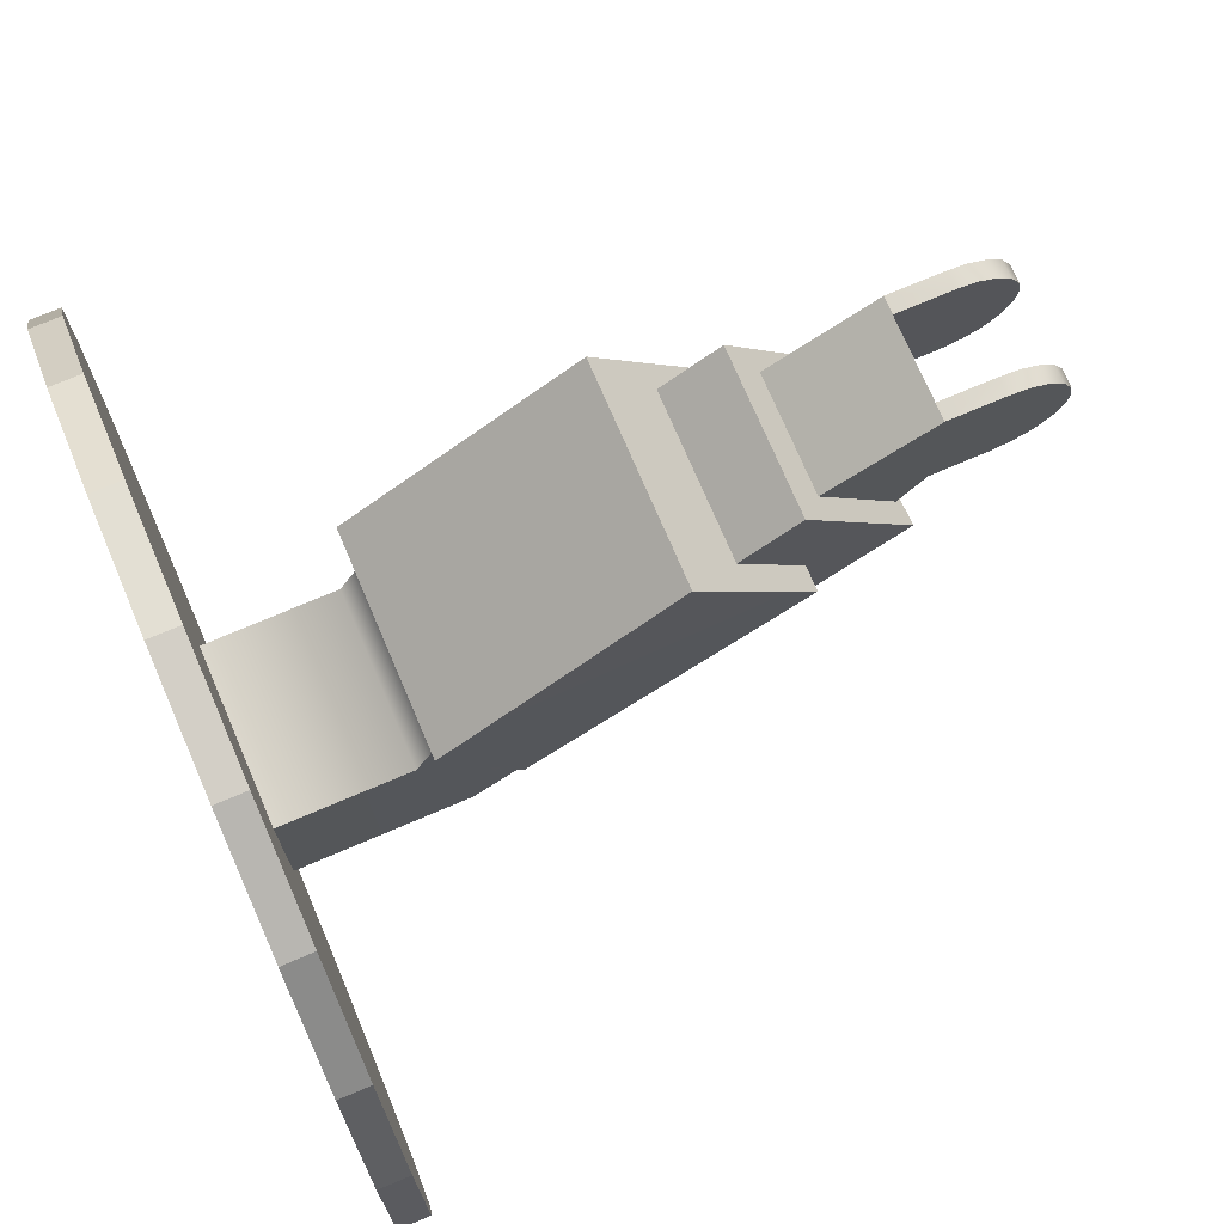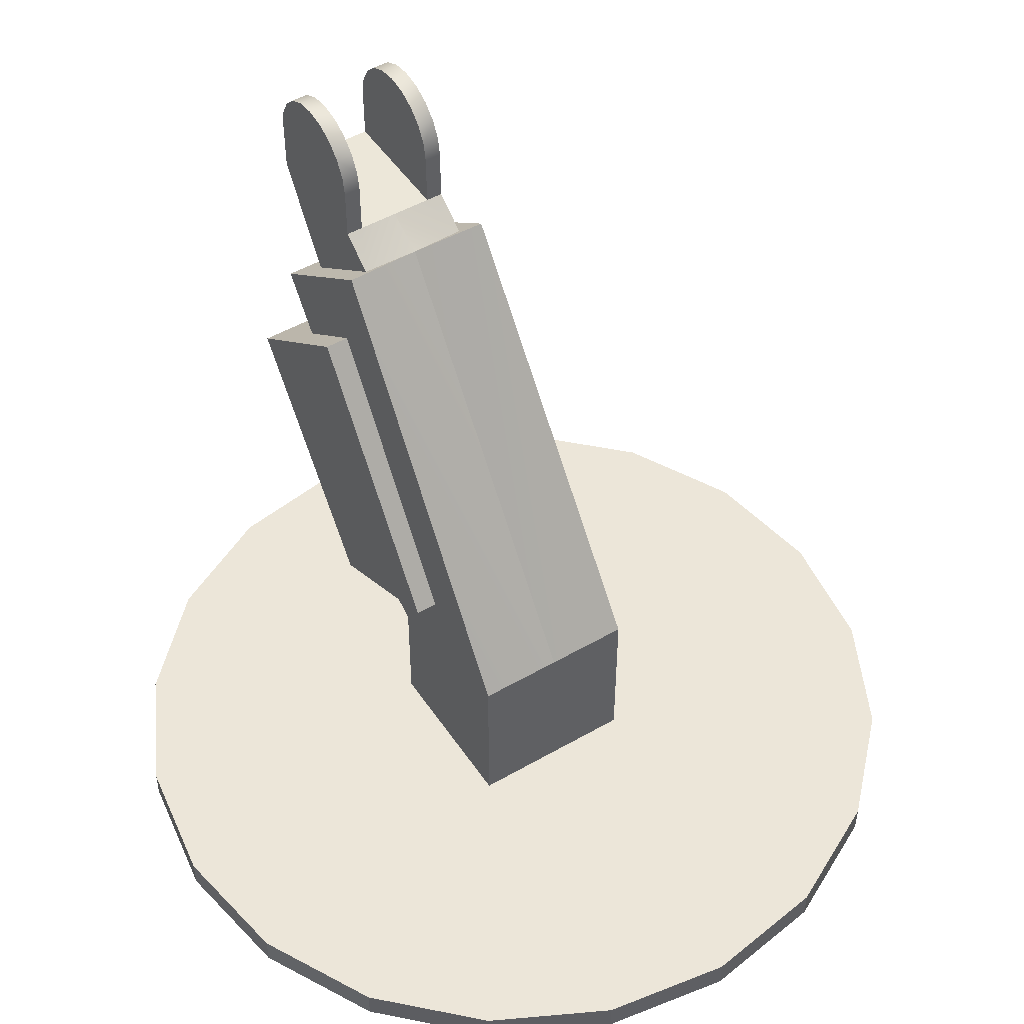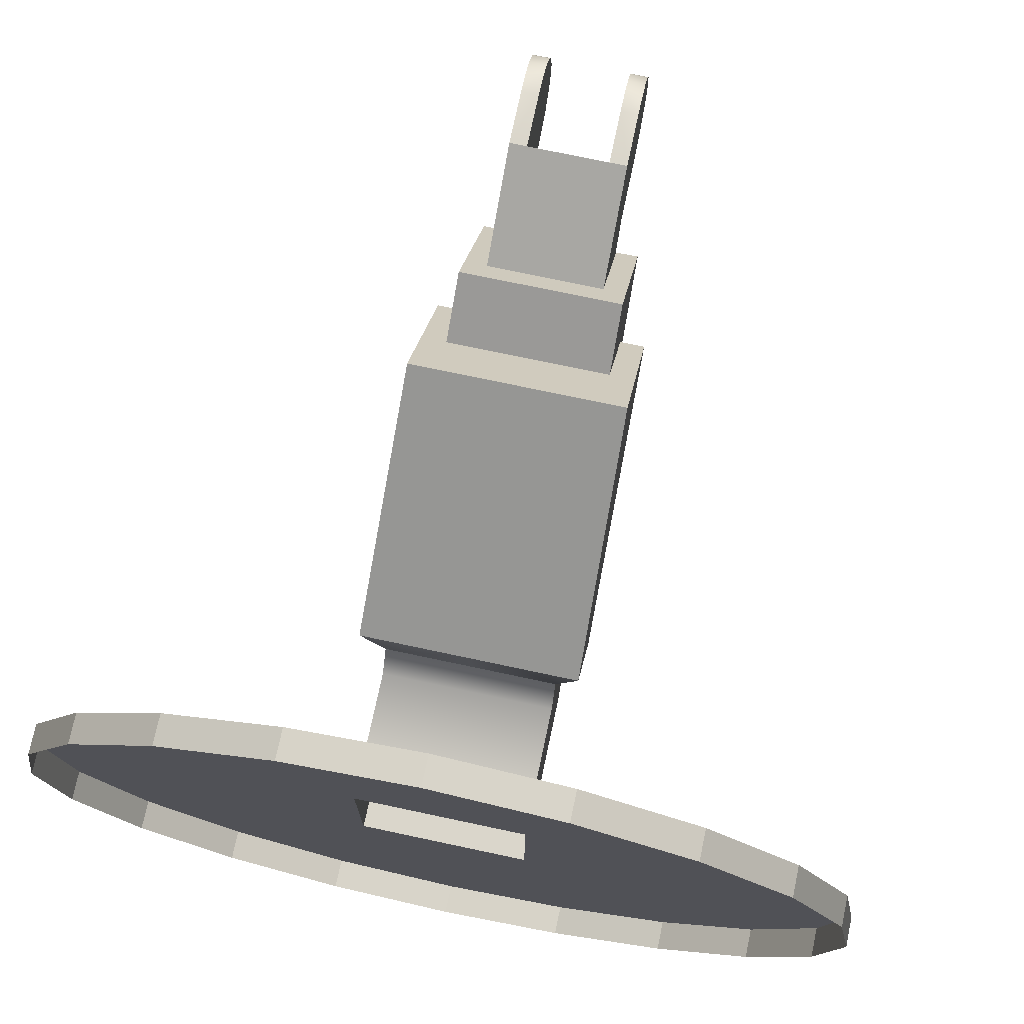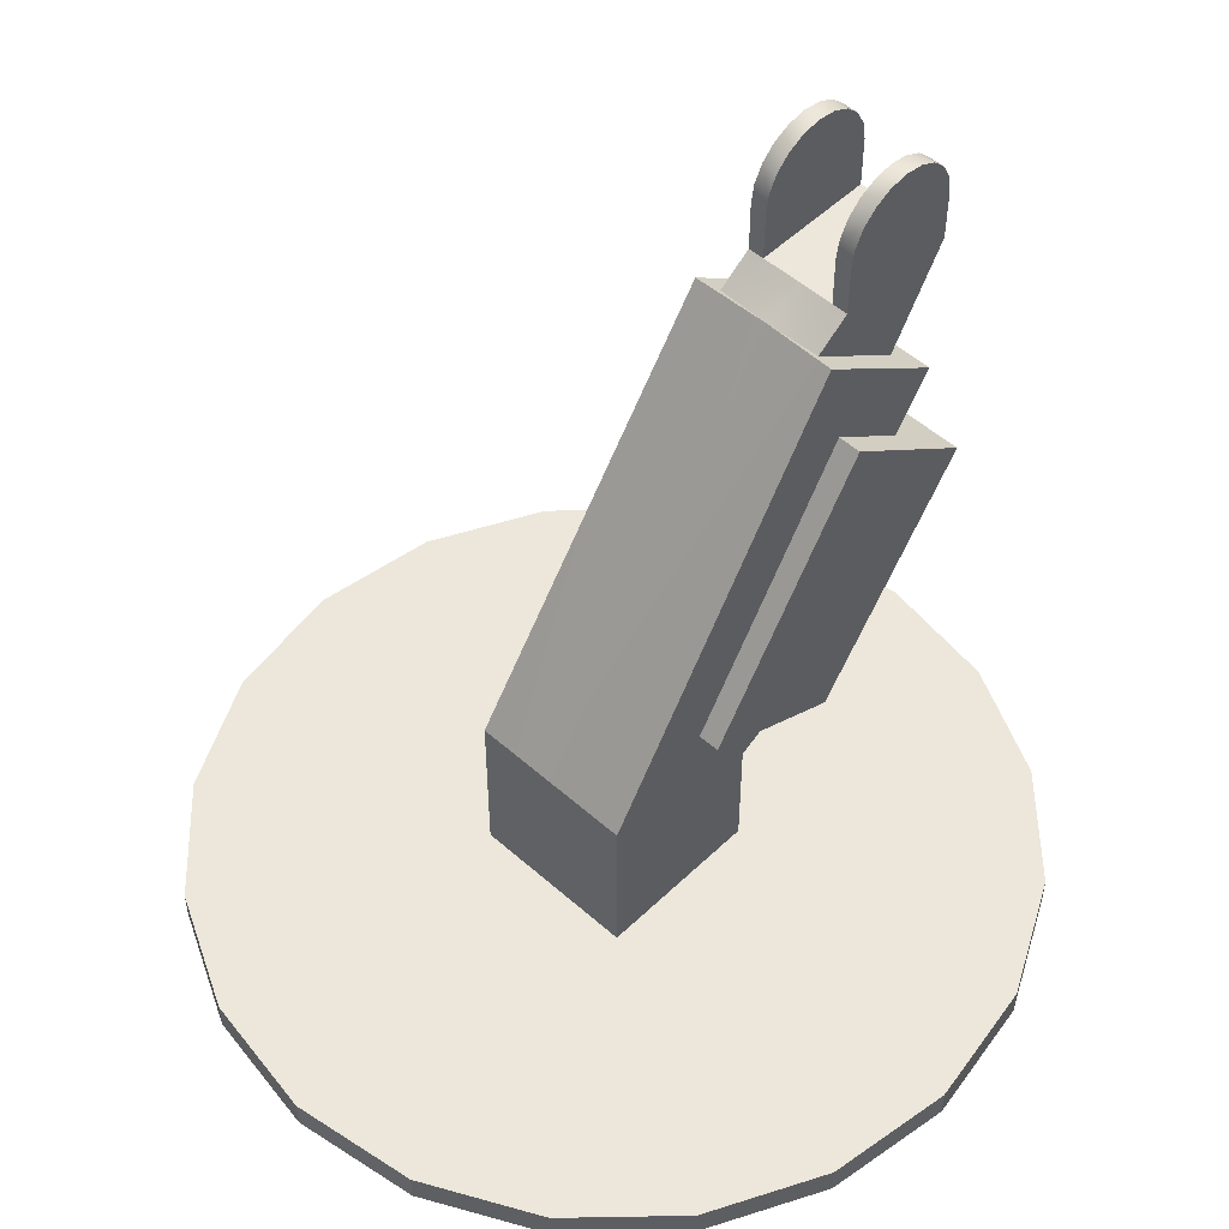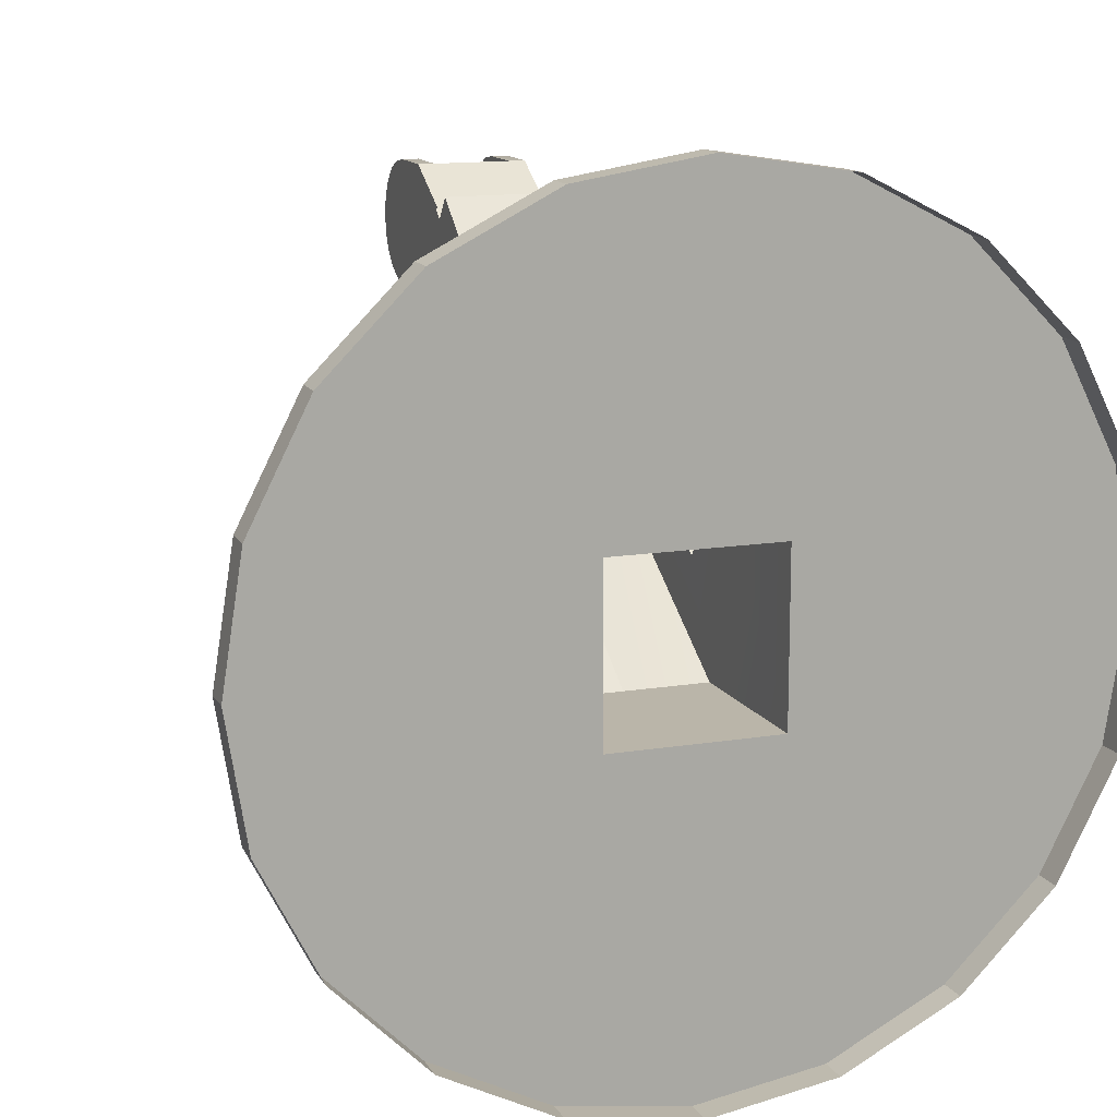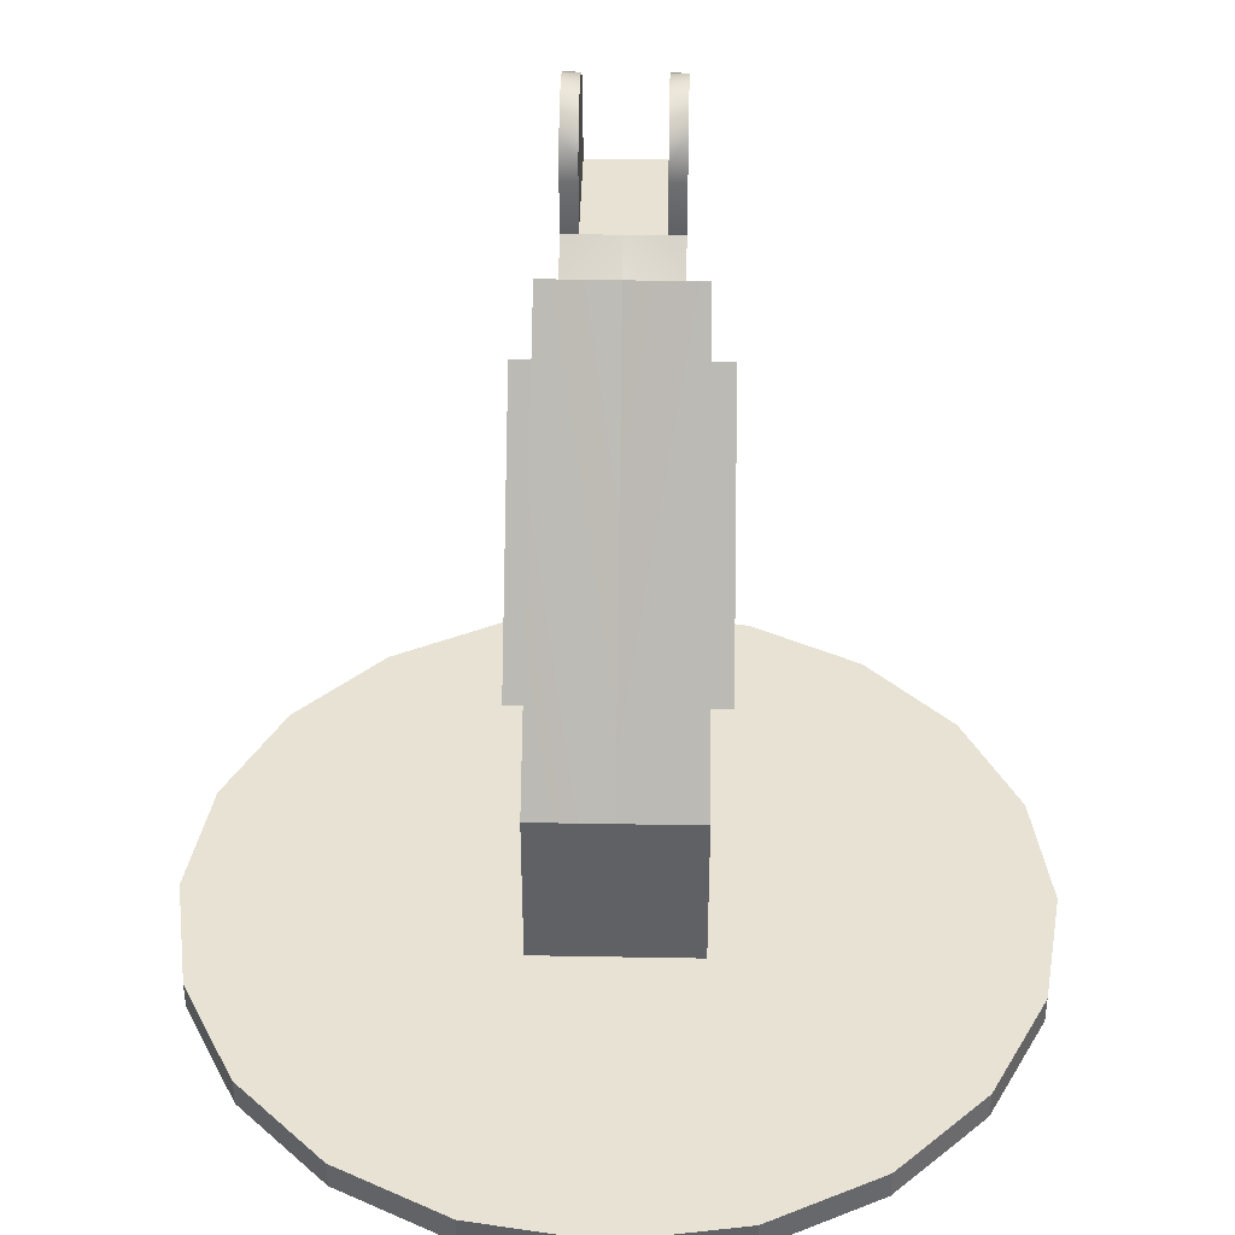
<metadata>
{"format":"obj","ext":"obj","renderer":"f3d","projection":"perspective","resolution":1024,"background":"white","views":[{"elev":73.5,"azim":66.9,"up":"+Z"},{"elev":49.5,"azim":147.4,"up":"+Y"},{"elev":74.1,"azim":12.0,"up":"+Z"},{"elev":51.4,"azim":-136.1,"up":"+Y"},{"elev":13.6,"azim":-20.2,"up":"+Z"},{"elev":39.8,"azim":-178.7,"up":"+Y"}]}
</metadata>
<code>
g default
v 0.1899 0.06736 0.1897
v 0.1899 0.06736 -0.1901
v 0.1899 0.3504 0.1897
v 0.1899 0.4472 -0.1901
v 0 0.3504 0.1897
v 0 0.4472 -0.1901
v 0 0.06736 0.1897
v 0 0.06736 -0.1901
v 0 0.06736 0.9312
v 0.2878 0.06736 0.8856
v 0.5473 0.06736 0.7534
v 0.7534 0.06736 0.5473
v 0.8856 0.06736 0.2878
v 0.9312 0.06736 0
v 0.8856 0.06736 -0.2878
v 0.7534 0.06736 -0.5473
v 0.5473 0.06736 -0.7534
v 0.2878 0.06736 -0.8856
v 0 0.06736 -0.9312
v 0.1742 1.111 0.7185
v 0.1742 1.346 0.4051
v 0 1.339 0.4147
v 0 1.111 0.7185
v 0.1256 1.161 0.6511
v 0.1256 1.332 0.4242
v 0 1.161 0.6511
v 0.1256 1.388 0.7858
v 0.1256 1.388 0.5021
v 0 1.388 0.5021
v 0 1.388 0.7858
v 0.1887 0.3894 0.2694
v 0.1869 0.5418 0.05453
v 0.177 1.128 0.4427
v 0.1753 0.9852 0.6267
v 0 0.3894 0.2694
v 0 0.9852 0.6267
v 0.2381 0.3803 0.3922
v 0.2365 0.5418 0.05453
v 0.2302 1.128 0.4427
v 0.2294 0.8741 0.7701
v 0 0.3803 0.3922
v 0 0.8741 0.7701
v 0.08773 1.388 0.5021
v 0.08773 1.388 0.7858
v 0.08773 1.551 0.509
v 0.08759 1.591 0.5292
v 0.08759 1.622 0.5605
v 0.08759 1.642 0.6001
v 0.08759 1.649 0.6439
v 0.08759 1.642 0.6878
v 0.08759 1.622 0.7273
v 0.08759 1.591 0.7587
v 0.08759 1.551 0.7788
v 0.08759 1.507 0.7858
v 0.08759 1.507 0.5021
v 0.1256 1.551 0.509
v 0.1256 1.591 0.5292
v 0.1256 1.622 0.5605
v 0.1256 1.642 0.6001
v 0.1256 1.649 0.6439
v 0.1256 1.642 0.6878
v 0.1256 1.622 0.7273
v 0.1256 1.591 0.7587
v 0.1256 1.551 0.7788
v 0.1256 1.507 0.7858
v 0.1256 1.507 0.5021
v 0.08759 1.507 0.6439
v 0.1256 1.507 0.6439
v 0.1256 1.388 0.6439
v 0.08773 1.388 0.6439
v 0 1.388 0.6439
v 0 0 0.9312
v 0.2878 0 0.8856
v 0.5473 0 0.7534
v 0.7534 0 0.5473
v 0.8856 0 0.2878
v 0.9312 0 0
v 0.8856 0 -0.2878
v 0.7534 0 -0.5473
v 0.5473 0 -0.7534
v 0.2878 0 -0.8856
v 0 0 -0.9312
v -0.1899 0.06736 0.1897
v -0.1899 0.06736 -0.1901
v -0.1899 0.4472 -0.1901
v -0.1899 0.3504 0.1897
v -0.2878 0.06736 0.8856
v -0.5473 0.06736 0.7534
v -0.7534 0.06736 0.5473
v -0.8856 0.06736 0.2878
v -0.9312 0.06736 0
v -0.8856 0.06736 -0.2878
v -0.7534 0.06736 -0.5473
v -0.5473 0.06736 -0.7534
v -0.2878 0.06736 -0.8856
v -0.2381 0.3803 0.3922
v -0.2365 0.5418 0.05453
v -0.2302 1.128 0.4427
v -0.2294 0.8741 0.7701
v -0.1742 1.346 0.4051
v -0.1869 0.5418 0.05453
v -0.1887 0.3894 0.2694
v -0.177 1.128 0.4427
v -0.1742 1.111 0.7185
v -0.1753 0.9852 0.6267
v -0.08759 1.591 0.5292
v -0.1256 1.591 0.5292
v -0.1256 1.551 0.509
v -0.08773 1.551 0.509
v -0.08759 1.622 0.5605
v -0.1256 1.622 0.5605
v -0.08759 1.642 0.6001
v -0.1256 1.642 0.6001
v -0.08759 1.649 0.6439
v -0.1256 1.649 0.6439
v -0.08759 1.642 0.6878
v -0.1256 1.642 0.6878
v -0.08759 1.622 0.7273
v -0.1256 1.622 0.7273
v -0.08759 1.591 0.7587
v -0.1256 1.591 0.7587
v -0.08759 1.551 0.7788
v -0.1256 1.551 0.7788
v -0.08759 1.507 0.7858
v -0.1256 1.507 0.7858
v -0.1256 1.507 0.5021
v -0.08759 1.507 0.5021
v -0.08759 1.507 0.6439
v -0.1256 1.507 0.6439
v -0.1256 1.332 0.4242
v -0.1256 1.161 0.6511
v -0.1256 1.388 0.5021
v -0.1256 1.388 0.6439
v -0.1256 1.388 0.7858
v -0.08773 1.388 0.5021
v -0.08773 1.388 0.7858
v -0.08773 1.388 0.6439
v -0.2878 0 0.8856
v -0.5473 0 0.7534
v -0.7534 0 0.5473
v -0.8856 0 0.2878
v -0.9312 0 0
v -0.8856 0 -0.2878
v -0.7534 0 -0.5473
v -0.5473 0 -0.7534
v -0.2878 0 -0.8856
g gun_base_Mesh
f 1 2 3
f 3 2 4
f 2 8 4
f 4 8 6
f 7 1 5
f 5 1 3
f 11 12 1
f 12 13 1
f 13 14 1
f 1 14 2
f 14 15 2
f 15 16 2
f 16 17 2
f 17 18 2
f 19 8 18
f 18 8 2
f 38 39 37
f 37 39 40
f 4 6 21
f 21 6 22
f 37 40 41
f 41 40 42
f 4 32 3
f 3 32 31
f 4 21 32
f 32 21 33
f 21 20 33
f 33 20 34
f 3 31 5
f 5 31 35
f 23 36 20
f 20 36 34
f 32 38 31
f 31 38 37
f 33 39 32
f 32 39 38
f 33 34 39
f 39 34 40
f 35 31 41
f 41 31 37
f 36 42 34
f 34 42 40
f 46 57 45
f 45 57 56
f 47 58 46
f 46 58 57
f 48 59 47
f 47 59 58
f 49 60 48
f 48 60 59
f 50 61 49
f 49 61 60
f 51 62 50
f 50 62 61
f 52 63 51
f 51 63 62
f 53 64 52
f 52 64 63
f 54 65 53
f 53 65 64
f 56 66 45
f 45 66 55
f 46 45 67
f 47 46 67
f 48 47 67
f 49 48 67
f 50 49 67
f 51 50 67
f 52 51 67
f 53 52 67
f 54 53 67
f 45 55 67
f 56 57 68
f 57 58 68
f 58 59 68
f 59 60 68
f 60 61 68
f 61 62 68
f 62 63 68
f 63 64 68
f 64 65 68
f 66 56 68
f 25 21 22
f 20 21 24
f 24 21 25
f 20 24 23
f 23 24 26
f 24 25 69
f 69 25 28
f 24 69 27
f 22 29 25
f 29 43 25
f 25 43 28
f 26 24 30
f 30 24 44
f 24 27 44
f 70 71 44
f 44 71 30
f 71 70 29
f 29 70 43
f 44 27 54
f 54 27 65
f 69 68 27
f 27 68 65
f 28 66 69
f 69 66 68
f 28 43 66
f 66 43 55
f 43 70 55
f 55 70 67
f 70 44 67
f 67 44 54
f 12 11 75
f 75 11 74
f 13 12 76
f 76 12 75
f 14 13 77
f 77 13 76
f 15 14 78
f 78 14 77
f 16 15 79
f 79 15 78
f 17 16 80
f 80 16 79
f 83 86 84
f 84 86 85
f 84 85 8
f 8 85 6
f 7 5 83
f 83 5 86
f 87 83 88
f 88 83 89
f 89 83 90
f 90 83 91
f 91 83 84
f 91 84 92
f 92 84 93
f 93 84 94
f 94 84 95
f 84 8 95
f 95 8 19
f 99 98 96
f 96 98 97
f 85 100 6
f 6 100 22
f 42 99 41
f 41 99 96
f 102 101 86
f 86 101 85
f 85 101 100
f 100 101 103
f 100 103 104
f 104 103 105
f 35 102 5
f 5 102 86
f 105 36 104
f 104 36 23
f 96 97 102
f 102 97 101
f 97 98 101
f 101 98 103
f 103 98 105
f 105 98 99
f 35 41 102
f 102 41 96
f 99 42 105
f 105 42 36
f 106 109 107
f 107 109 108
f 110 106 111
f 111 106 107
f 112 110 113
f 113 110 111
f 114 112 115
f 115 112 113
f 116 114 117
f 117 114 115
f 118 116 119
f 119 116 117
f 120 118 121
f 121 118 119
f 122 120 123
f 123 120 121
f 124 122 125
f 125 122 123
f 127 126 109
f 109 126 108
f 106 128 109
f 110 128 106
f 112 128 110
f 114 128 112
f 116 128 114
f 118 128 116
f 120 128 118
f 122 128 120
f 124 128 122
f 109 128 127
f 108 129 107
f 107 129 111
f 111 129 113
f 113 129 115
f 115 129 117
f 117 129 119
f 119 129 121
f 121 129 123
f 123 129 125
f 126 129 108
f 130 22 100
f 130 100 131
f 131 100 104
f 26 131 23
f 23 131 104
f 131 133 130
f 130 133 132
f 131 134 133
f 22 130 29
f 29 130 135
f 130 132 135
f 26 30 131
f 30 136 131
f 136 134 131
f 137 136 71
f 71 136 30
f 71 29 137
f 137 29 135
f 136 124 134
f 134 124 125
f 125 129 134
f 134 129 133
f 129 126 133
f 133 126 132
f 132 126 135
f 135 126 127
f 135 127 137
f 137 127 128
f 137 128 136
f 136 128 124
f 89 140 88
f 88 140 139
f 90 141 89
f 89 141 140
f 91 142 90
f 90 142 141
f 92 143 91
f 91 143 142
f 93 144 92
f 92 144 143
f 94 145 93
f 93 145 144
f 95 146 94
f 94 146 145
f 9 10 7
f 7 10 1
f 10 11 1
f 74 11 73
f 73 11 10
f 9 7 87
f 87 7 83
f 72 73 9
f 9 73 10
f 80 81 17
f 17 81 18
f 81 82 18
f 18 82 19
f 72 9 138
f 138 9 87
f 138 87 139
f 139 87 88
f 146 95 82
f 82 95 19

</code>
